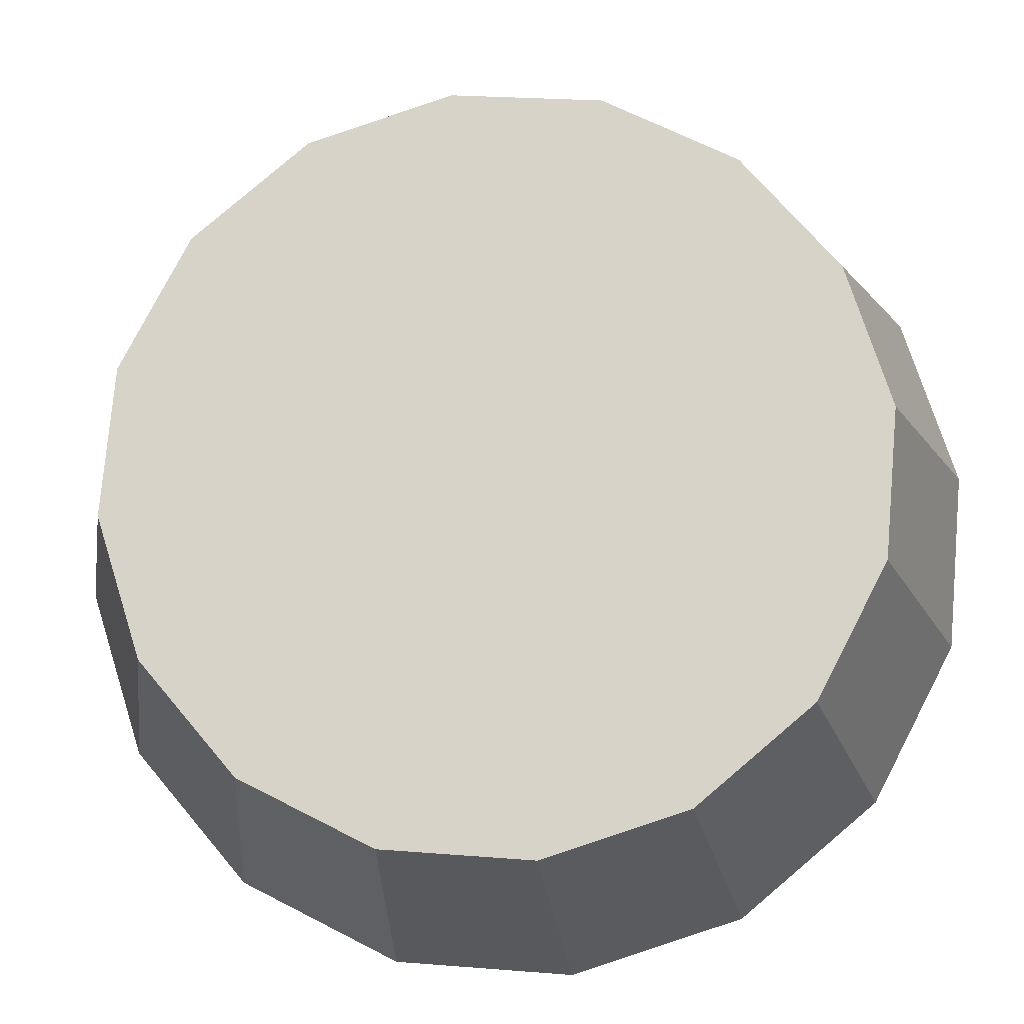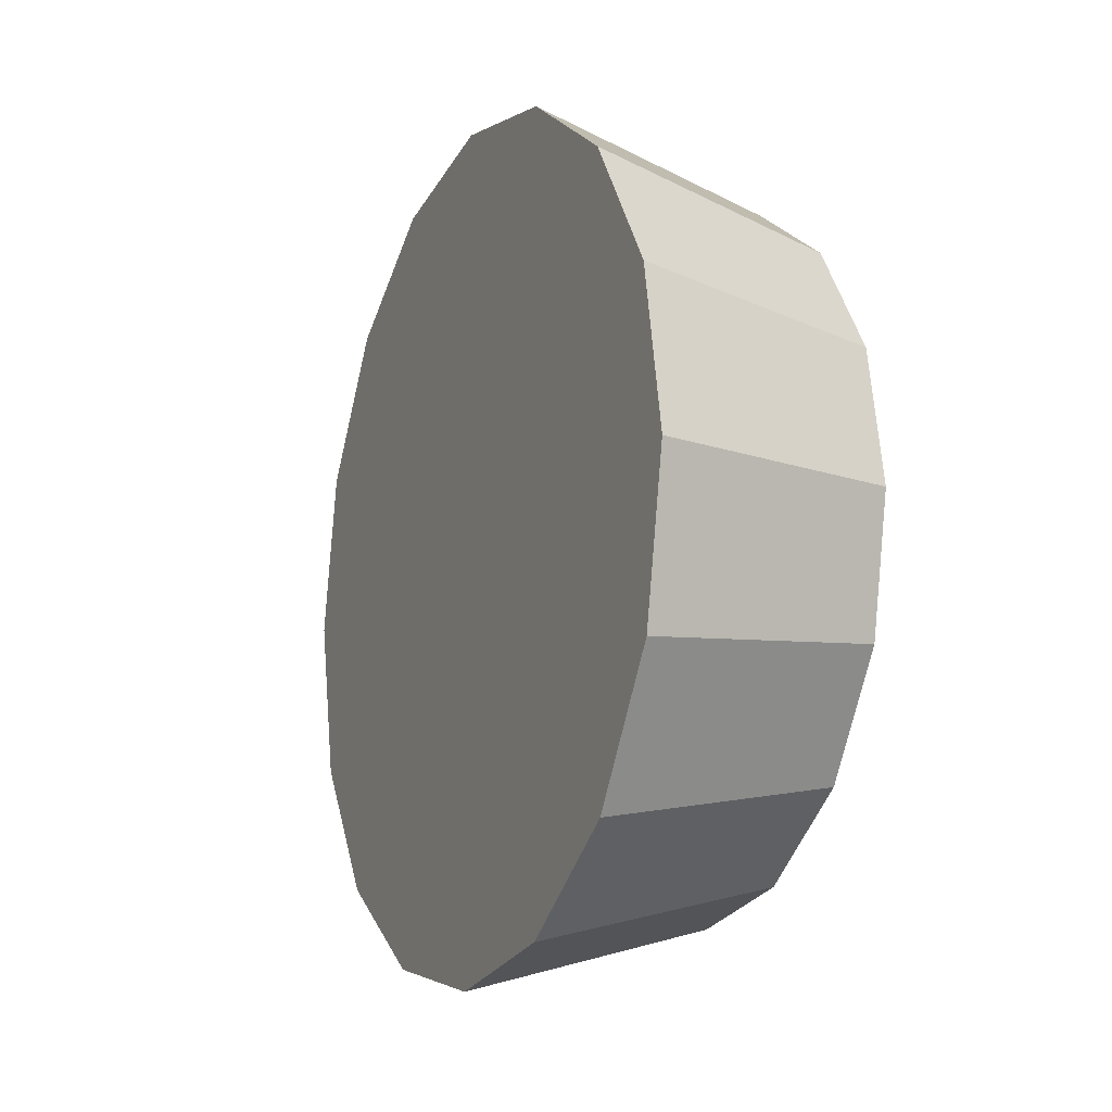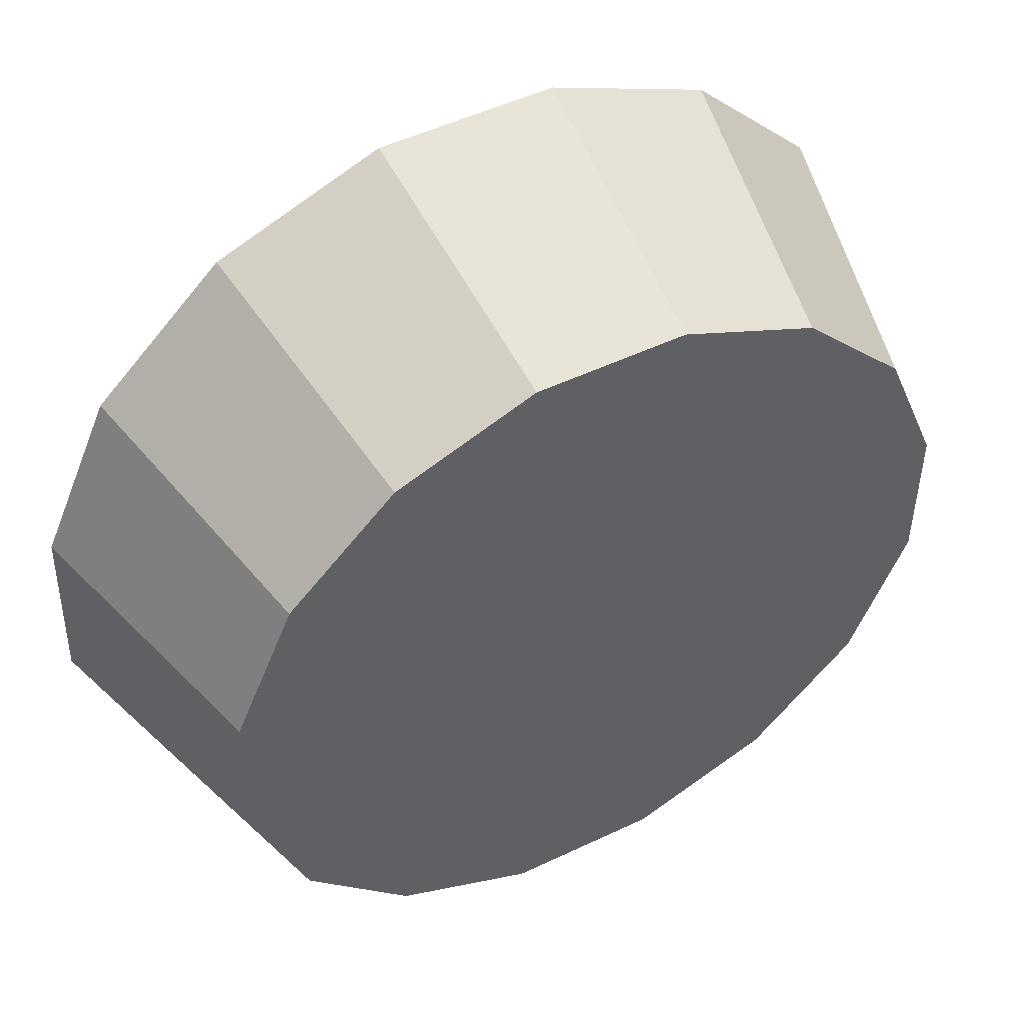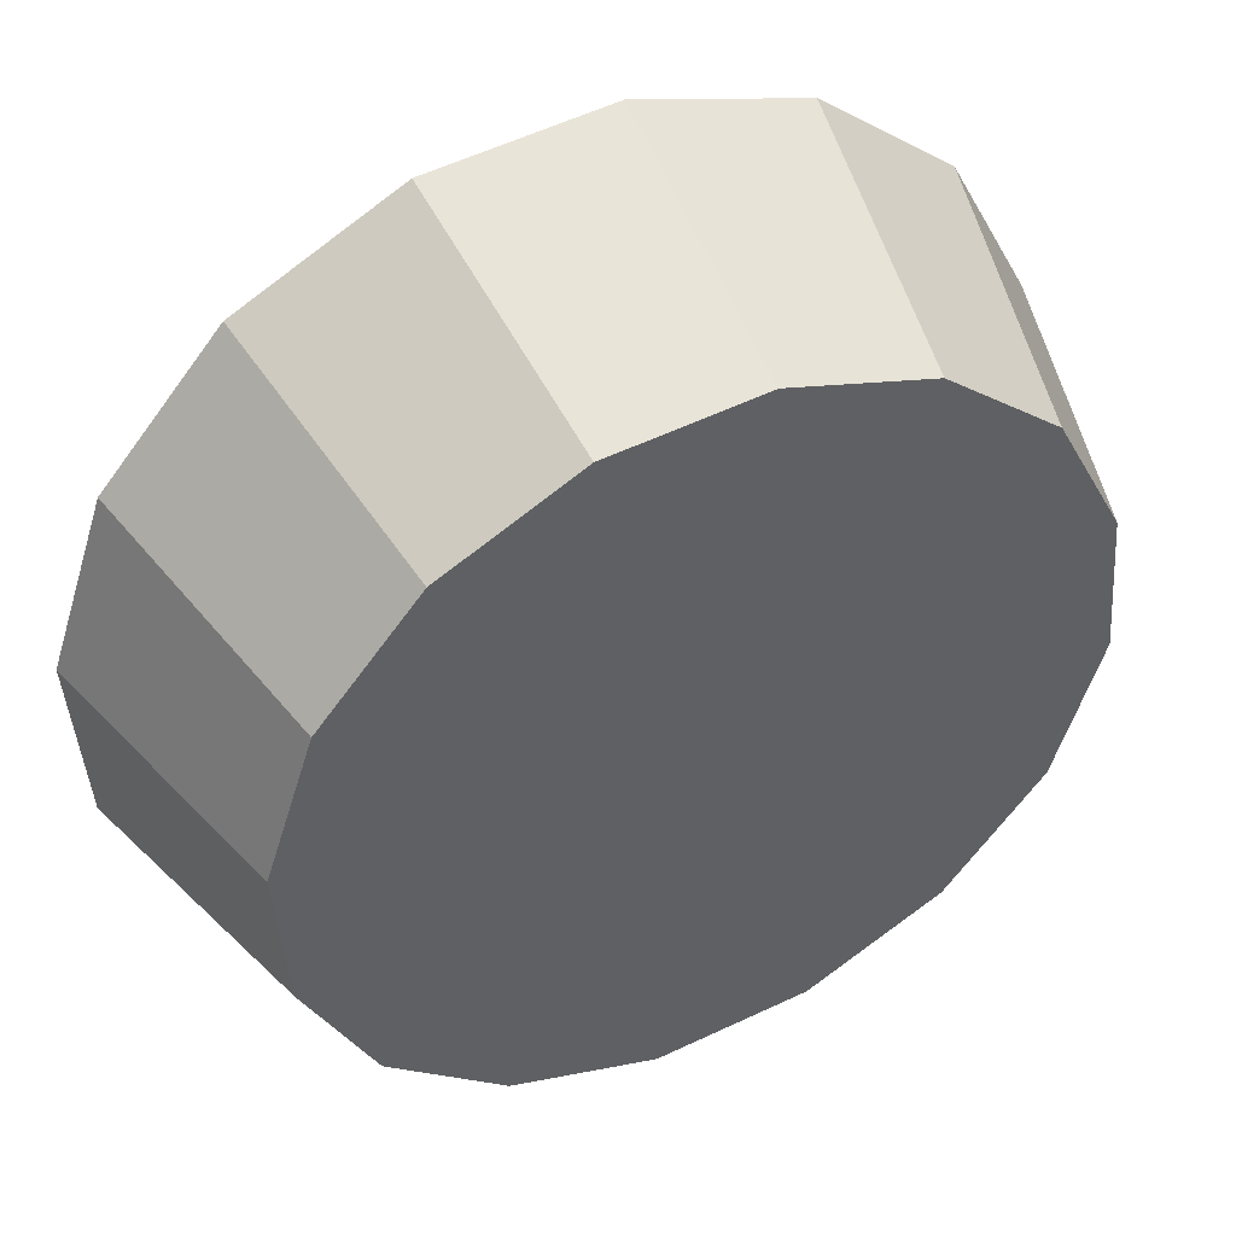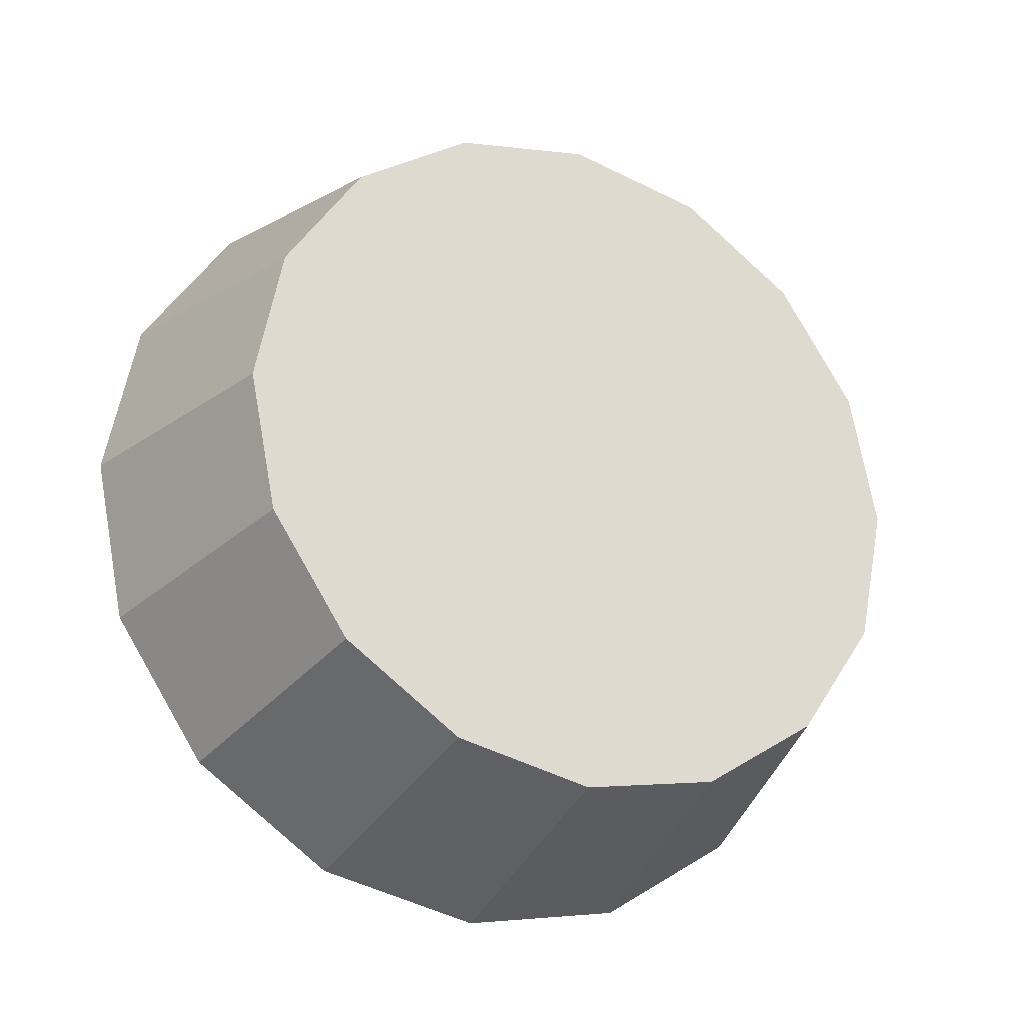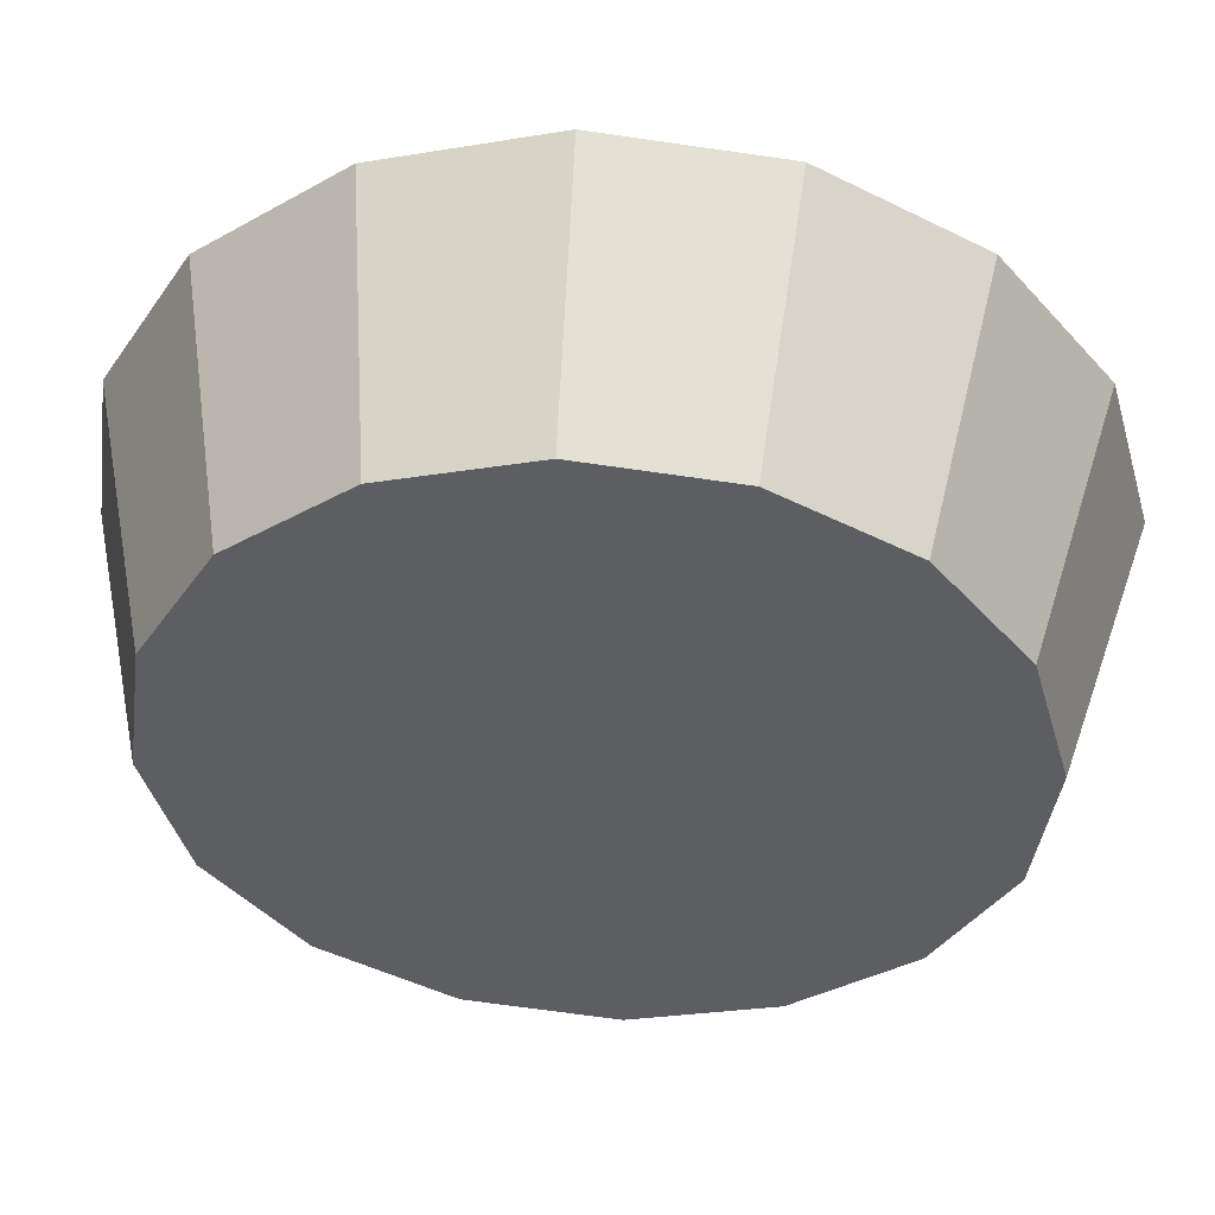
<metadata>
{"format":"obj","ext":"obj","renderer":"f3d","projection":"perspective","resolution":1024,"background":"white","views":[{"elev":-61.6,"azim":-81.2,"up":"+Y"},{"elev":-13.5,"azim":-158.9,"up":"+Z"},{"elev":-76.6,"azim":132.4,"up":"+Y"},{"elev":-5.7,"azim":-128.5,"up":"+Y"},{"elev":-25.6,"azim":-71.9,"up":"+Z"},{"elev":6.0,"azim":-84.5,"up":"+Y"}]}
</metadata>
<code>
v 1.609 -1.267 3.044
v 1.588 -1.247 3.063
v 1.564 -1.223 3.07
v 1.541 -1.199 3.063
v 1.52 -1.179 3.044
v 1.507 -1.166 3.015
v 1.502 -1.161 2.982
v 1.507 -1.166 2.948
v 1.52 -1.179 2.919
v 1.541 -1.199 2.9
v 1.564 -1.223 2.894
v 1.588 -1.247 2.9
v 1.609 -1.267 2.919
v 1.622 -1.281 2.948
v 1.627 -1.286 2.982
v 1.622 -1.281 3.015
v 1.564 -1.223 2.982
v 1.564 -1.223 2.982
v 1.564 -1.223 2.982
v 1.564 -1.223 2.982
v 1.564 -1.223 2.982
v 1.564 -1.223 2.982
v 1.564 -1.223 2.982
v 1.564 -1.223 2.982
v 1.564 -1.223 2.982
v 1.564 -1.223 2.982
v 1.564 -1.223 2.982
v 1.564 -1.223 2.982
v 1.564 -1.223 2.982
v 1.564 -1.223 2.982
v 1.564 -1.223 2.982
v 1.564 -1.223 2.982
v 1.564 -1.298 3.034
v 1.547 -1.281 3.05
v 1.527 -1.26 3.056
v 1.507 -1.24 3.05
v 1.49 -1.223 3.034
v 1.479 -1.212 3.01
v 1.475 -1.208 2.982
v 1.479 -1.212 2.953
v 1.49 -1.223 2.929
v 1.507 -1.24 2.913
v 1.527 -1.26 2.907
v 1.547 -1.281 2.913
v 1.564 -1.298 2.929
v 1.576 -1.309 2.953
v 1.58 -1.313 2.982
v 1.576 -1.309 3.01
v 1.527 -1.26 2.982
v 1.527 -1.26 2.982
v 1.527 -1.26 2.982
v 1.527 -1.26 2.982
v 1.527 -1.26 2.982
v 1.527 -1.26 2.982
v 1.527 -1.26 2.982
v 1.527 -1.26 2.982
v 1.527 -1.26 2.982
v 1.527 -1.26 2.982
v 1.527 -1.26 2.982
v 1.527 -1.26 2.982
v 1.527 -1.26 2.982
v 1.527 -1.26 2.982
v 1.527 -1.26 2.982
v 1.527 -1.26 2.982
f 33 34 49
f 49 34 50
f 34 35 50
f 50 35 51
f 35 36 51
f 51 36 52
f 36 37 52
f 52 37 53
f 37 38 53
f 53 38 54
f 38 39 54
f 54 39 55
f 39 40 55
f 55 40 56
f 40 41 56
f 56 41 57
f 41 42 57
f 57 42 58
f 42 43 58
f 58 43 59
f 43 44 59
f 59 44 60
f 44 45 60
f 60 45 61
f 45 46 61
f 61 46 62
f 46 47 62
f 62 47 63
f 47 48 63
f 63 48 64
f 48 33 64
f 64 33 49
f 2 1 17
f 2 17 18
f 3 2 18
f 3 18 19
f 4 3 19
f 4 19 20
f 5 4 20
f 5 20 21
f 6 5 21
f 6 21 22
f 7 6 22
f 7 22 23
f 8 7 23
f 8 23 24
f 9 8 24
f 9 24 25
f 10 9 25
f 10 25 26
f 11 10 26
f 11 26 27
f 12 11 27
f 12 27 28
f 13 12 28
f 13 28 29
f 14 13 29
f 14 29 30
f 15 14 30
f 15 30 31
f 16 15 31
f 16 31 32
f 1 16 32
f 1 32 17
f 49 50 17
f 17 50 18
f 50 51 18
f 18 51 19
f 51 52 19
f 19 52 20
f 52 53 20
f 20 53 21
f 53 54 21
f 21 54 22
f 54 55 22
f 22 55 23
f 55 56 23
f 23 56 24
f 56 57 24
f 24 57 25
f 57 58 25
f 25 58 26
f 58 59 26
f 26 59 27
f 59 60 27
f 27 60 28
f 60 61 28
f 28 61 29
f 61 62 29
f 29 62 30
f 62 63 30
f 30 63 31
f 63 64 31
f 31 64 32
f 64 49 32
f 32 49 17
f 1 2 33
f 33 2 34
f 2 3 34
f 34 3 35
f 3 4 35
f 35 4 36
f 4 5 36
f 36 5 37
f 5 6 37
f 37 6 38
f 6 7 38
f 38 7 39
f 7 8 39
f 39 8 40
f 8 9 40
f 40 9 41
f 9 10 41
f 41 10 42
f 10 11 42
f 42 11 43
f 11 12 43
f 43 12 44
f 12 13 44
f 44 13 45
f 13 14 45
f 45 14 46
f 14 15 46
f 46 15 47
f 15 16 47
f 47 16 48
f 16 1 48
f 48 1 33

</code>
